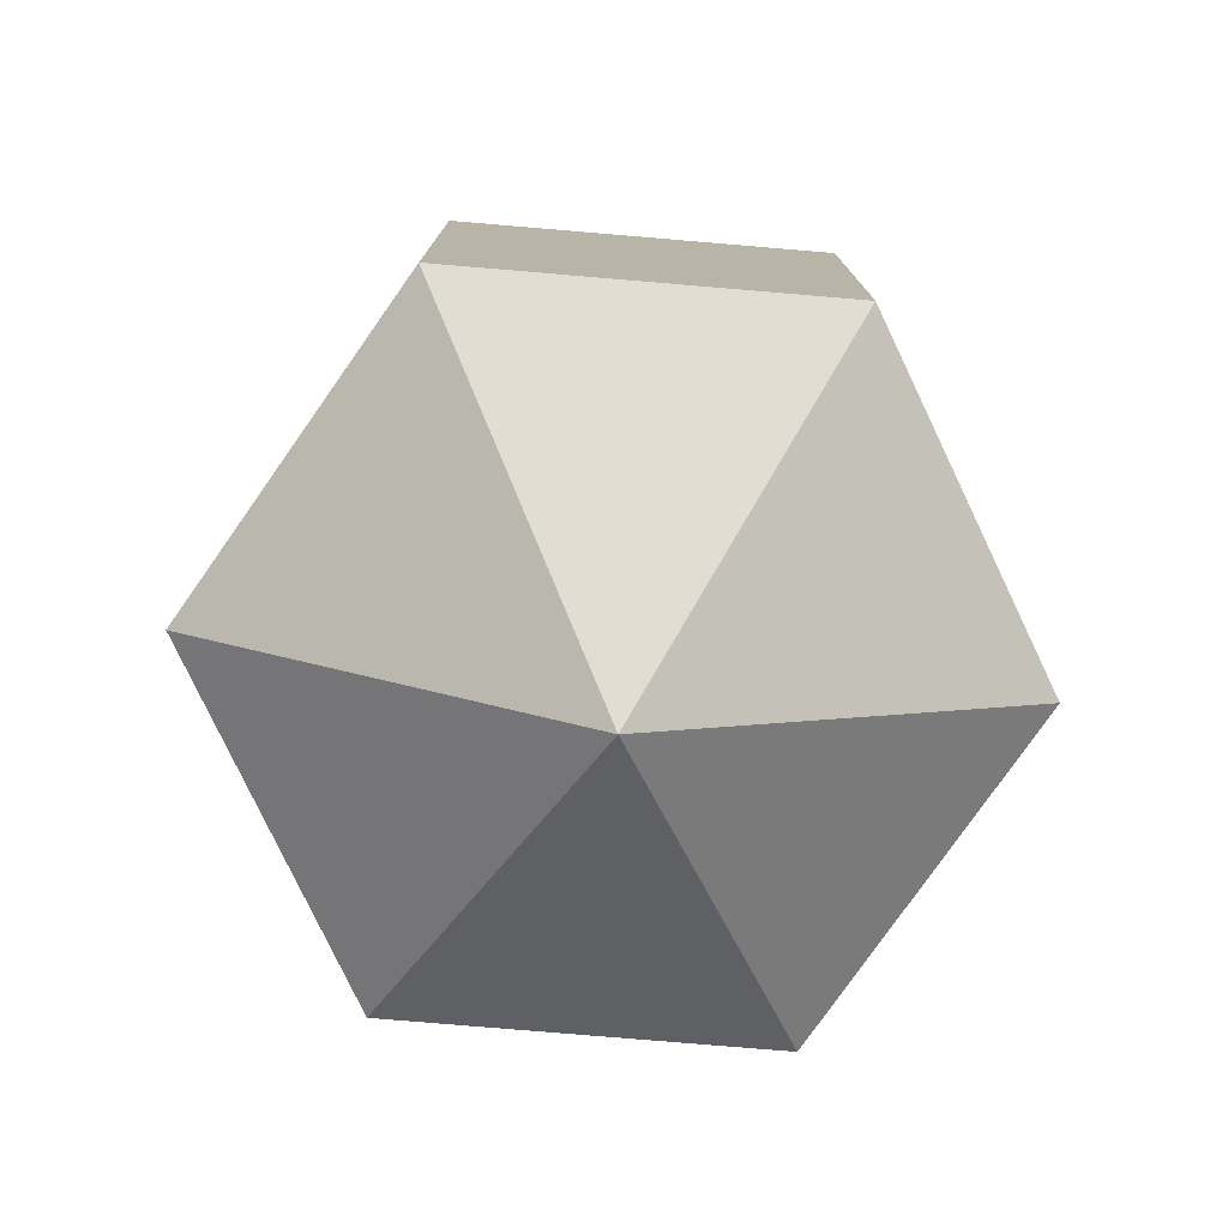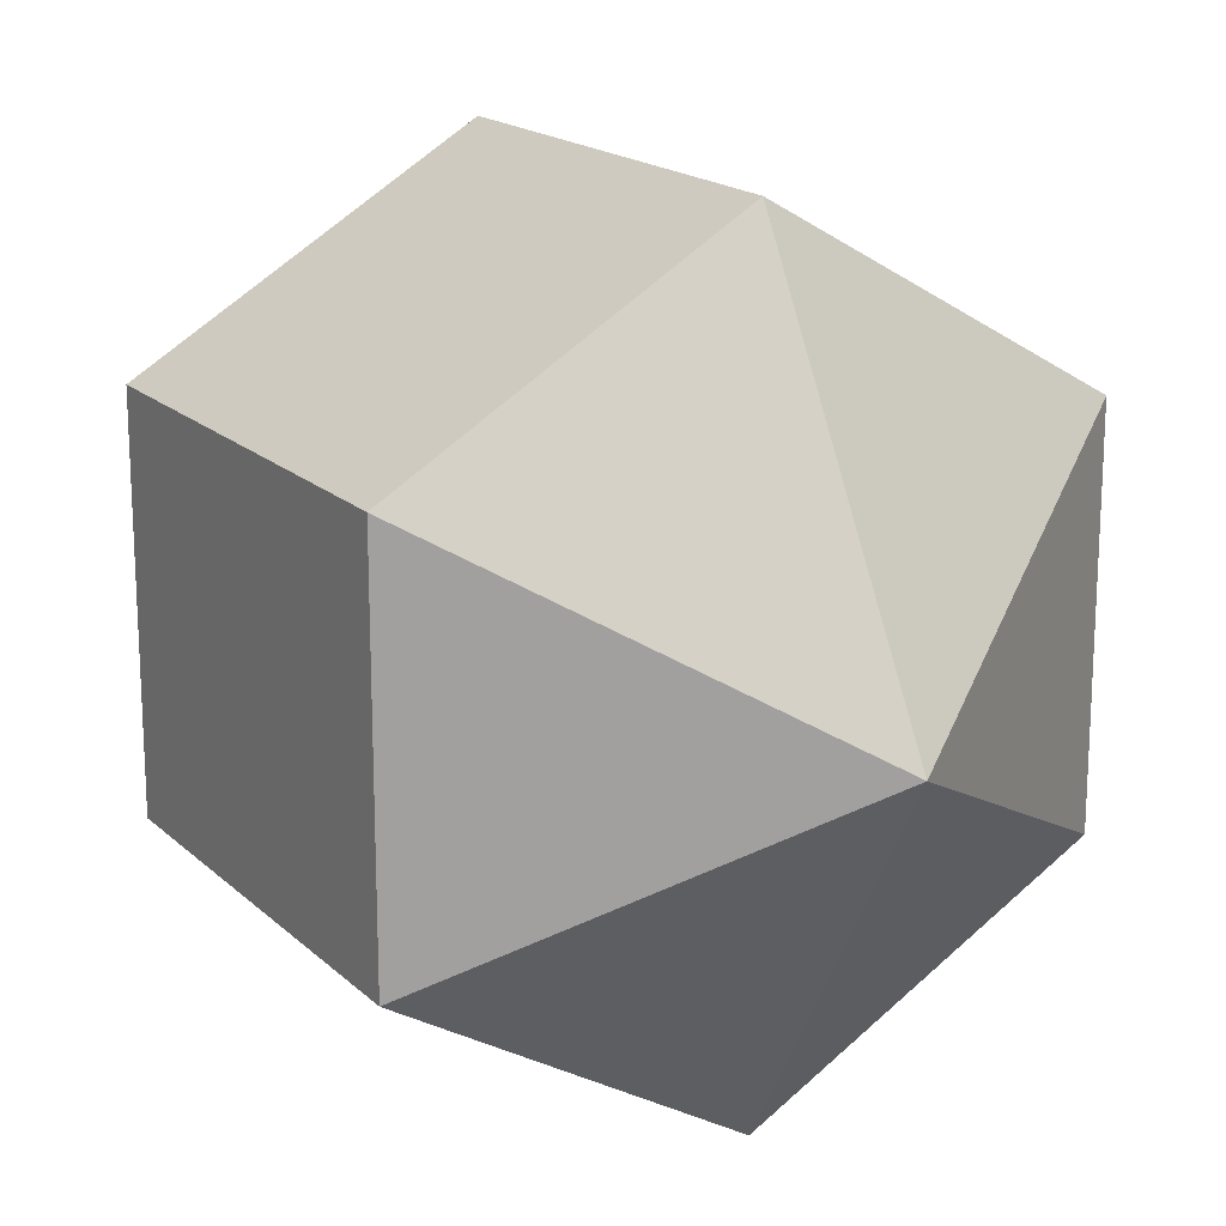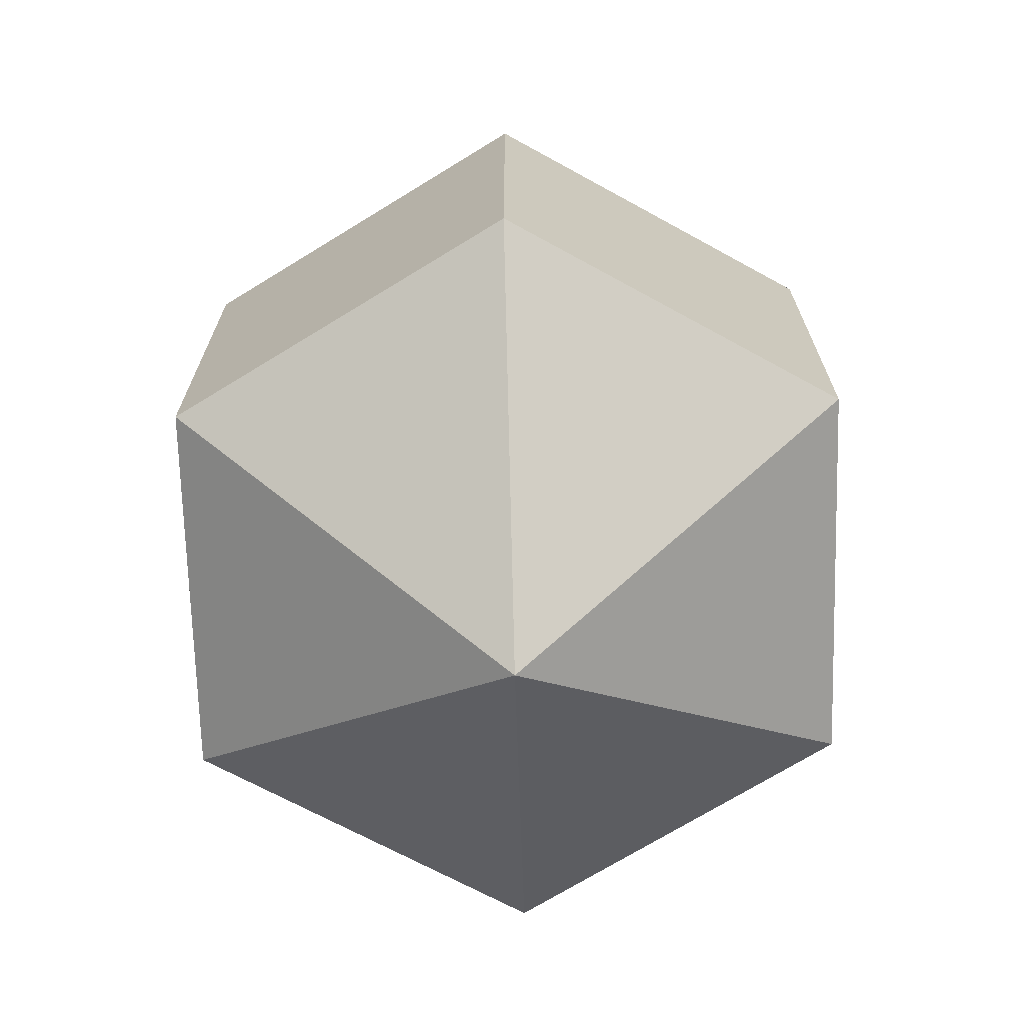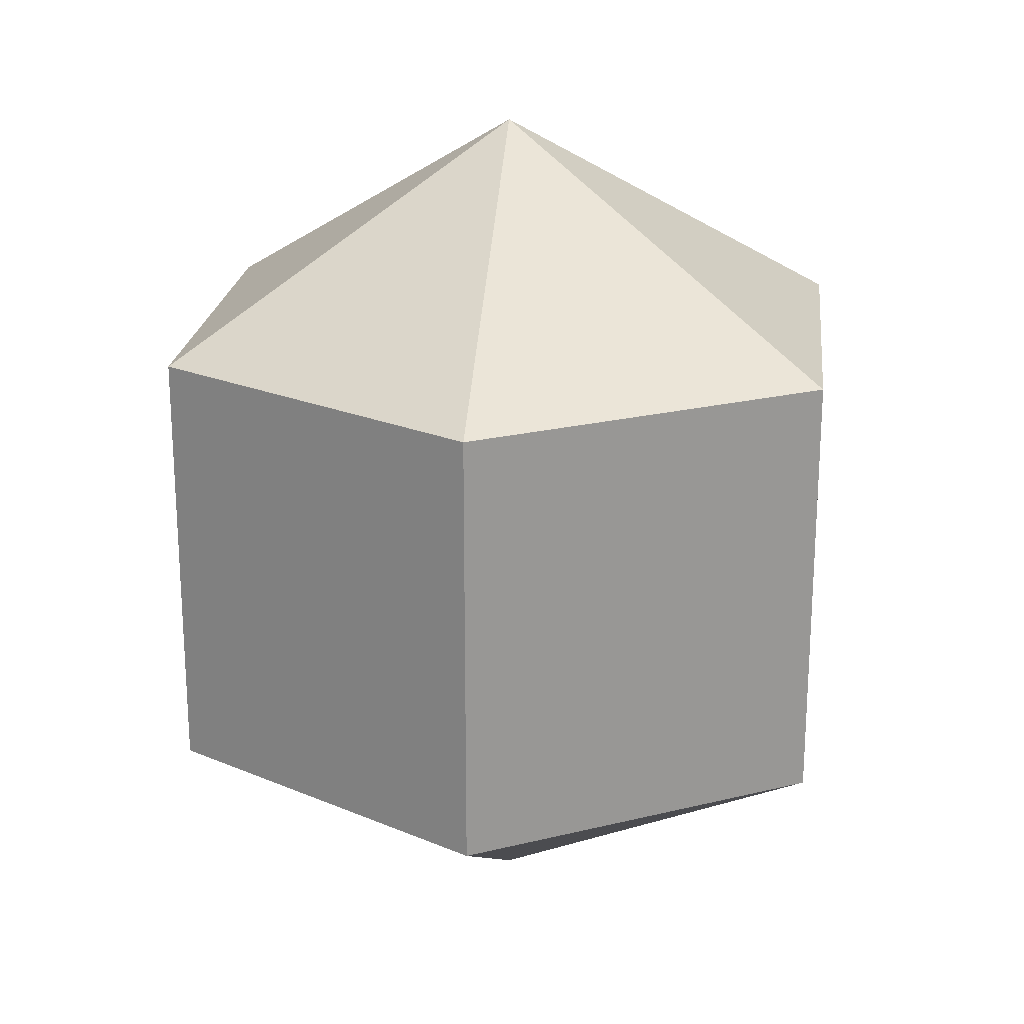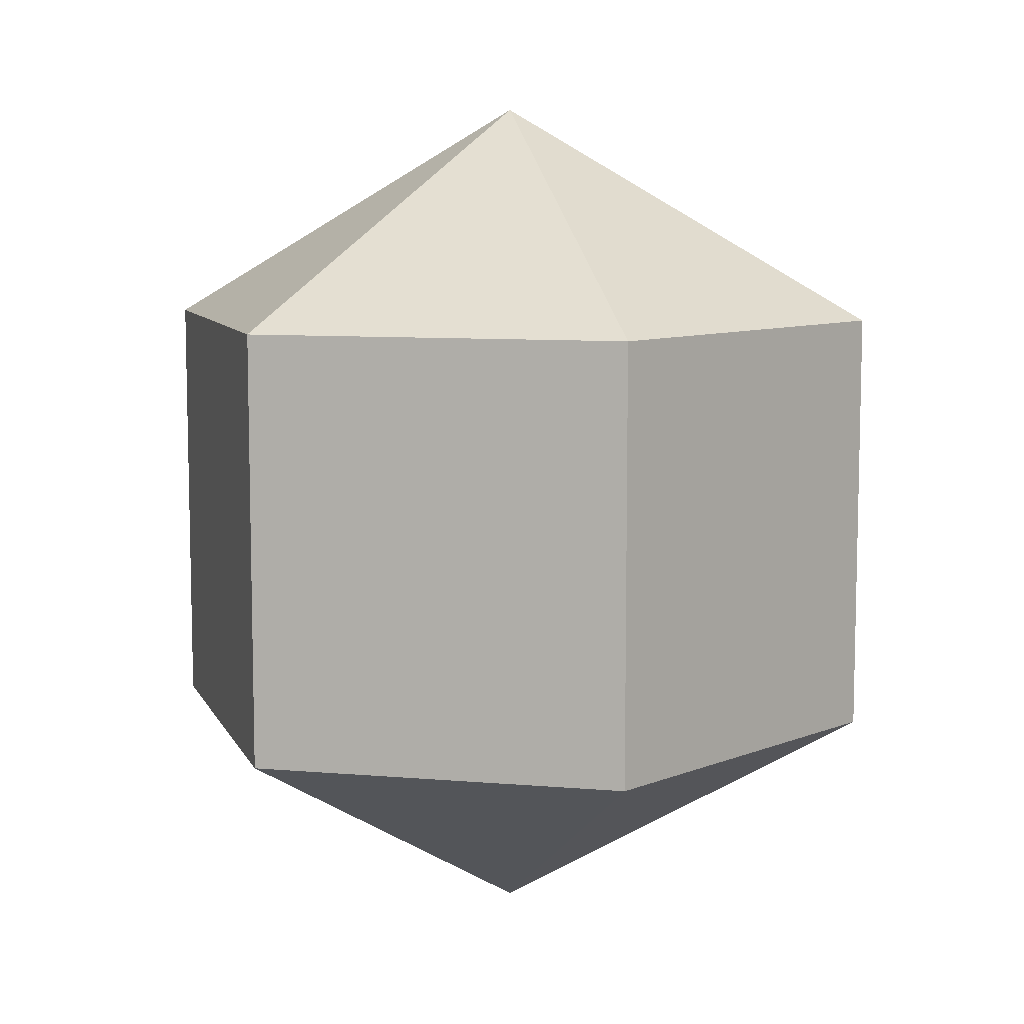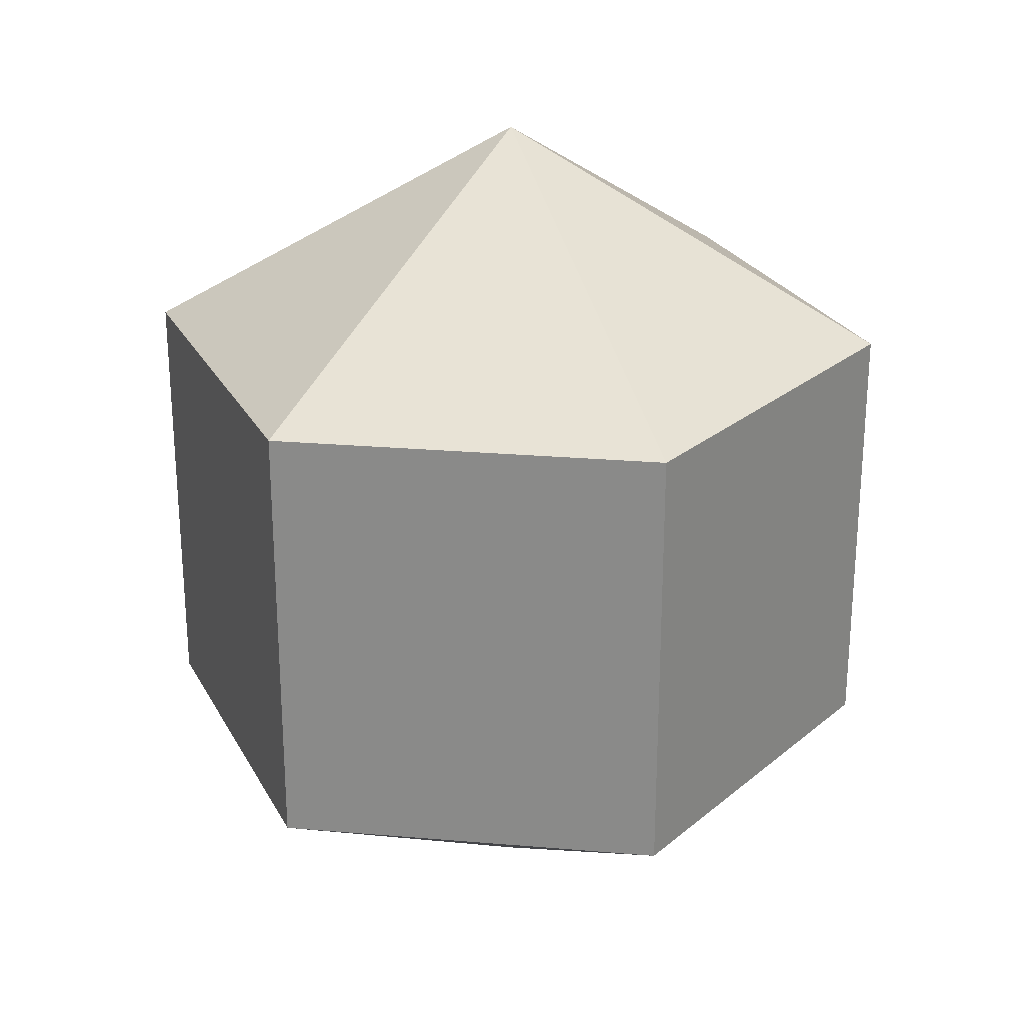
<metadata>
{"format":"obj","ext":"obj","renderer":"f3d","projection":"perspective","resolution":1024,"background":"white","views":[{"elev":-77.5,"azim":85.2,"up":"+Y"},{"elev":17.9,"azim":149.2,"up":"+Z"},{"elev":-70.1,"azim":1.6,"up":"+Y"},{"elev":21.5,"azim":-173.6,"up":"+Y"},{"elev":8.7,"azim":-76.9,"up":"+Y"},{"elev":25.4,"azim":157.4,"up":"+Y"}]}
</metadata>
<code>
o model_531
v 0.0002229 0.03775 -0.0002574
v -0.02831 0.01873 -0.01622
v -0.02831 0.01873 0.01622
v 0.0002229 0.03775 -0.0002574
v 0.0002229 0.01873 0.03269
v -0.02831 0.01873 0.01622
v 0.0002229 0.03775 -0.0002574
v 0.0002229 0.01873 0.03269
v 0.02831 0.01873 0.01622
v 0.0002229 0.03775 -0.0002574
v 0.02831 0.01873 -0.01622
v 0.02831 0.01873 0.01622
v 0.0002229 0.03775 -0.0002574
v 0.02831 0.01873 -0.01622
v 0.0002229 0.01873 -0.03269
v 0.0002229 0.03775 -0.0002574
v -0.02831 0.01873 -0.01622
v 0.0002229 0.01873 -0.03269
v 0.0002229 -0.03775 -0.0002574
v -0.02831 -0.01873 0.01622
v -0.02831 -0.01873 -0.01622
v 0.0002229 -0.03775 -0.0002574
v -0.02831 -0.01873 0.01622
v 0.0002229 -0.01873 0.03269
v 0.0002229 -0.03775 -0.0002574
v 0.02831 -0.01873 0.01622
v 0.0002229 -0.01873 0.03269
v 0.0002229 -0.03775 -0.0002574
v 0.02831 -0.01873 0.01622
v 0.02831 -0.01873 -0.01622
v 0.0002229 -0.03775 -0.0002574
v 0.0002229 -0.01873 -0.03269
v 0.02831 -0.01873 -0.01622
v 0.0002229 -0.03775 -0.0002574
v 0.0002229 -0.01873 -0.03269
v -0.02831 -0.01873 -0.01622
v -0.02831 -0.01873 -0.01622
v -0.02831 -0.01873 0.01622
v -0.02831 0.01873 -0.01622
v -0.02831 0.01873 0.01622
v -0.02831 -0.01873 0.01622
v 0.0002229 -0.01873 0.03269
v -0.02831 0.01873 0.01622
v 0.0002229 0.01873 0.03269
v 0.0002229 -0.01873 0.03269
v 0.02831 -0.01873 0.01622
v 0.0002229 0.01873 0.03269
v 0.02831 0.01873 0.01622
v 0.02831 -0.01873 0.01622
v 0.02831 -0.01873 -0.01622
v 0.02831 0.01873 0.01622
v 0.02831 0.01873 -0.01622
v 0.02831 -0.01873 -0.01622
v 0.0002229 -0.01873 -0.03269
v 0.02831 0.01873 -0.01622
v 0.0002229 0.01873 -0.03269
v 0.0002229 -0.01873 -0.03269
v -0.02831 -0.01873 -0.01622
v 0.0002229 0.01873 -0.03269
v -0.02831 0.01873 -0.01622
f 1 2 3
f 2 3 3
f 3 3 4
f 3 4 4
f 4 4 5
f 4 6 5
f 5 6 6
f 6 7 6
f 6 7 7
f 7 8 7
f 7 8 9
f 8 9 9
f 9 9 10
f 9 10 10
f 10 10 11
f 10 12 11
f 11 12 12
f 12 13 12
f 12 13 13
f 13 14 13
f 13 14 15
f 14 15 15
f 15 15 16
f 15 16 16
f 16 16 17
f 16 18 17
f 17 18 18
f 18 19 18
f 18 19 19
f 19 20 19
f 19 20 21
f 20 21 21
f 21 21 22
f 21 22 22
f 22 22 23
f 22 24 23
f 23 24 24
f 24 25 24
f 24 25 25
f 25 26 25
f 25 26 27
f 26 27 27
f 27 27 28
f 27 28 28
f 28 28 29
f 28 30 29
f 29 30 30
f 30 31 30
f 30 31 31
f 31 32 31
f 31 32 33
f 32 33 33
f 33 33 34
f 33 34 34
f 34 34 35
f 34 36 35
f 35 36 36
f 36 37 36
f 36 37 37
f 37 38 37
f 37 38 39
f 38 40 39
f 39 40 40
f 40 41 40
f 40 41 41
f 41 42 41
f 41 42 43
f 42 44 43
f 43 44 44
f 44 45 44
f 44 45 45
f 45 46 45
f 45 46 47
f 46 48 47
f 47 48 48
f 48 49 48
f 48 49 49
f 49 50 49
f 49 50 51
f 50 52 51
f 51 52 52
f 52 53 52
f 52 53 53
f 53 54 53
f 53 54 55
f 54 56 55
f 55 56 56
f 56 57 56
f 56 57 57
f 57 58 57
f 57 58 59
f 58 60 59

</code>
